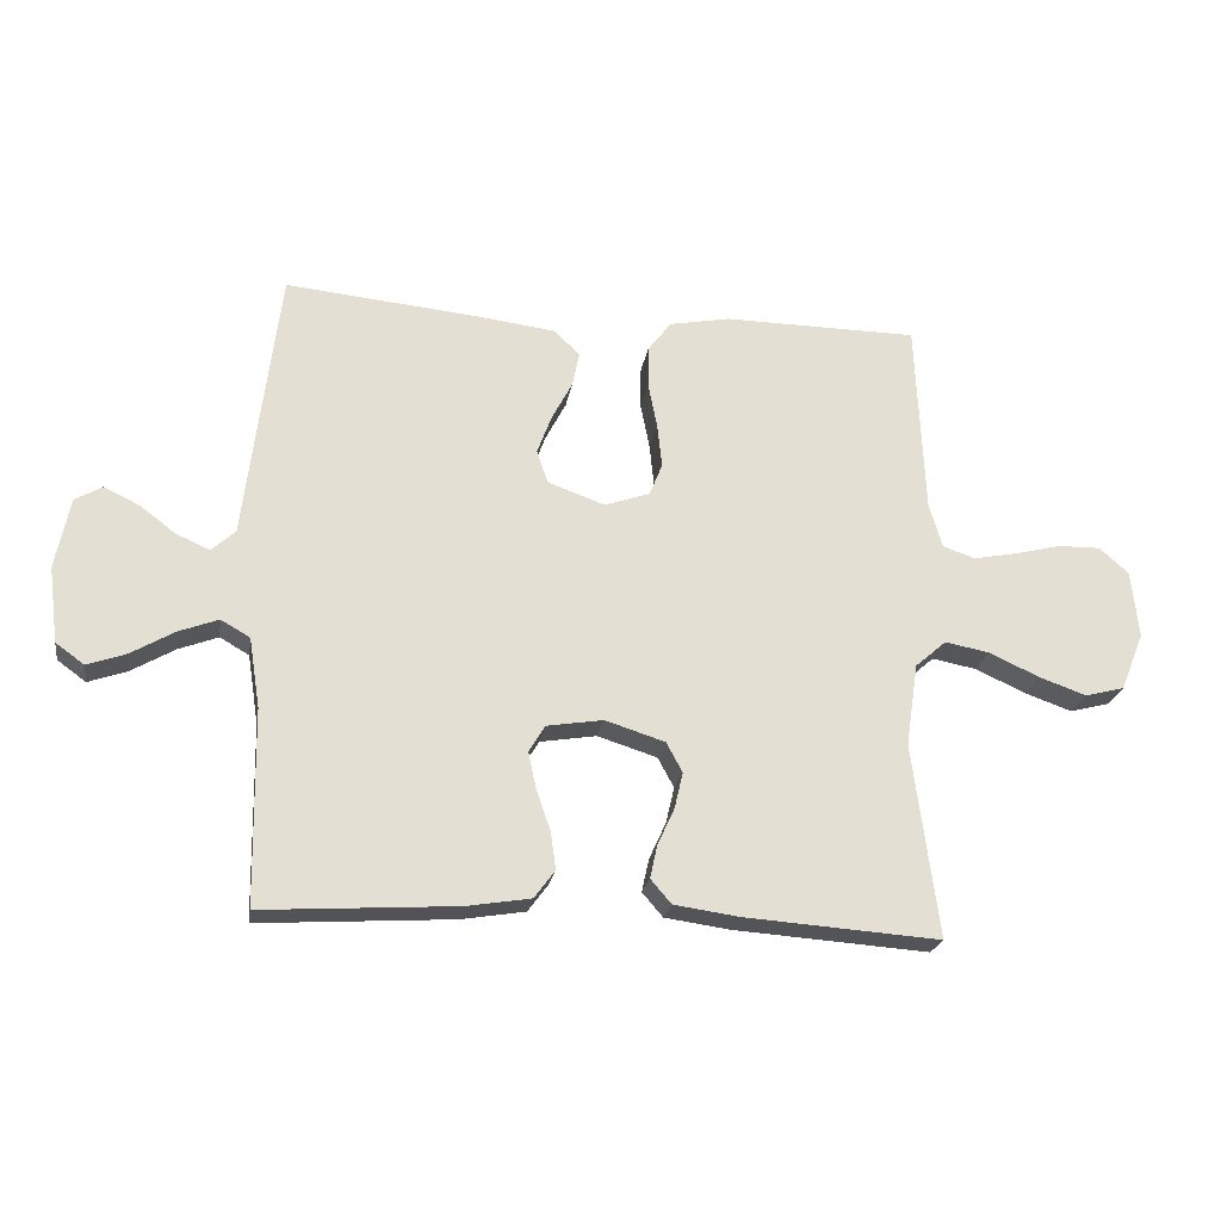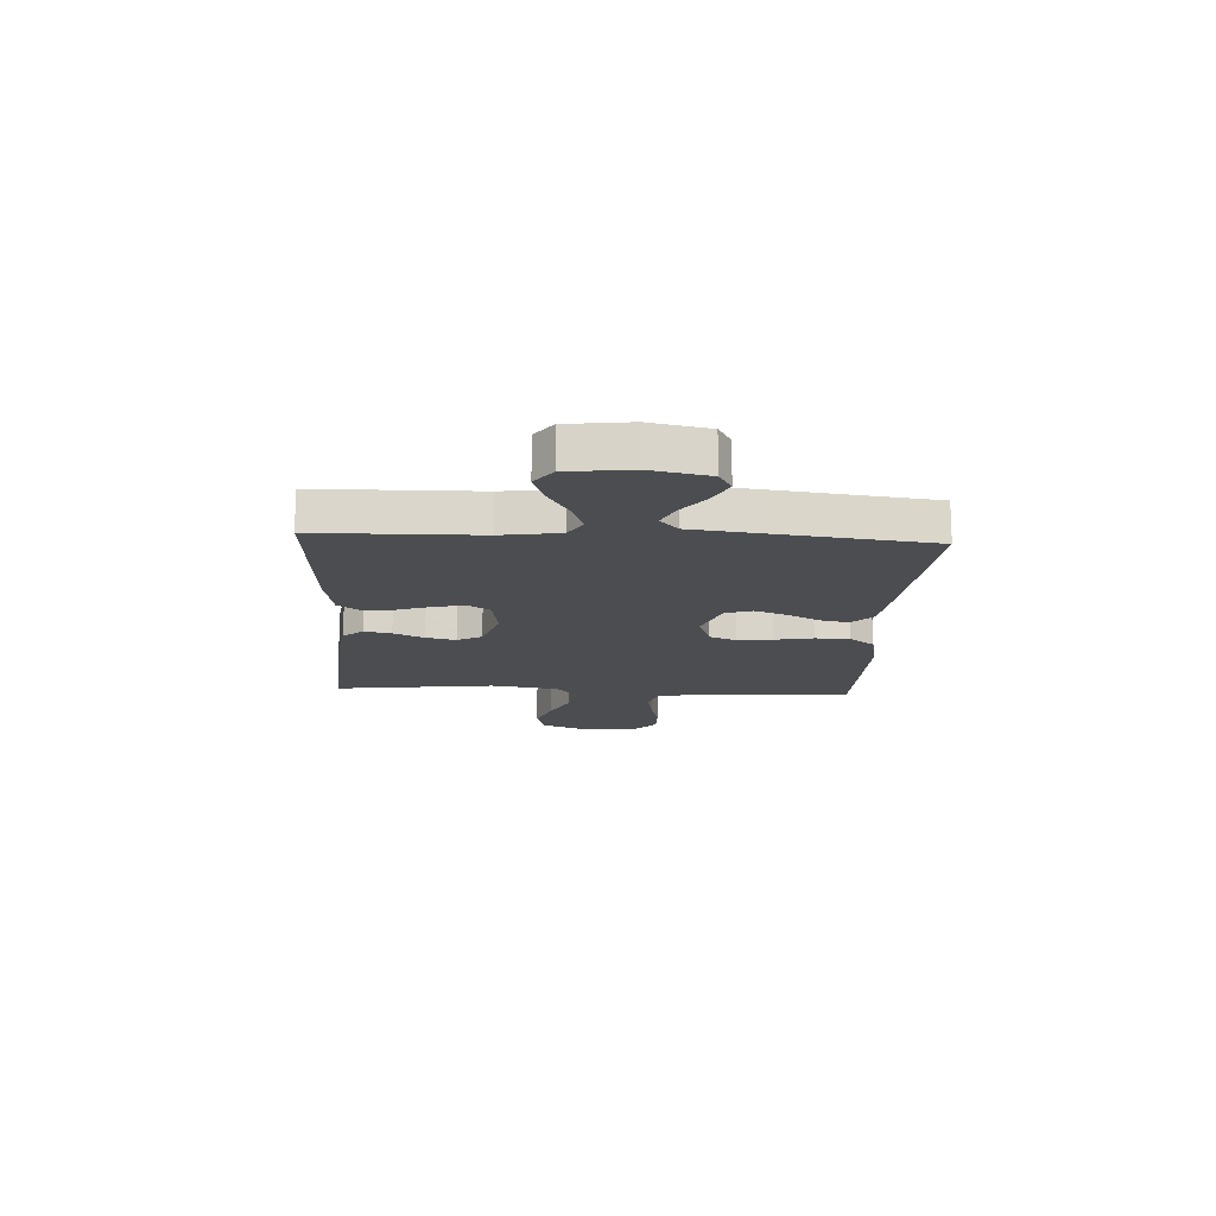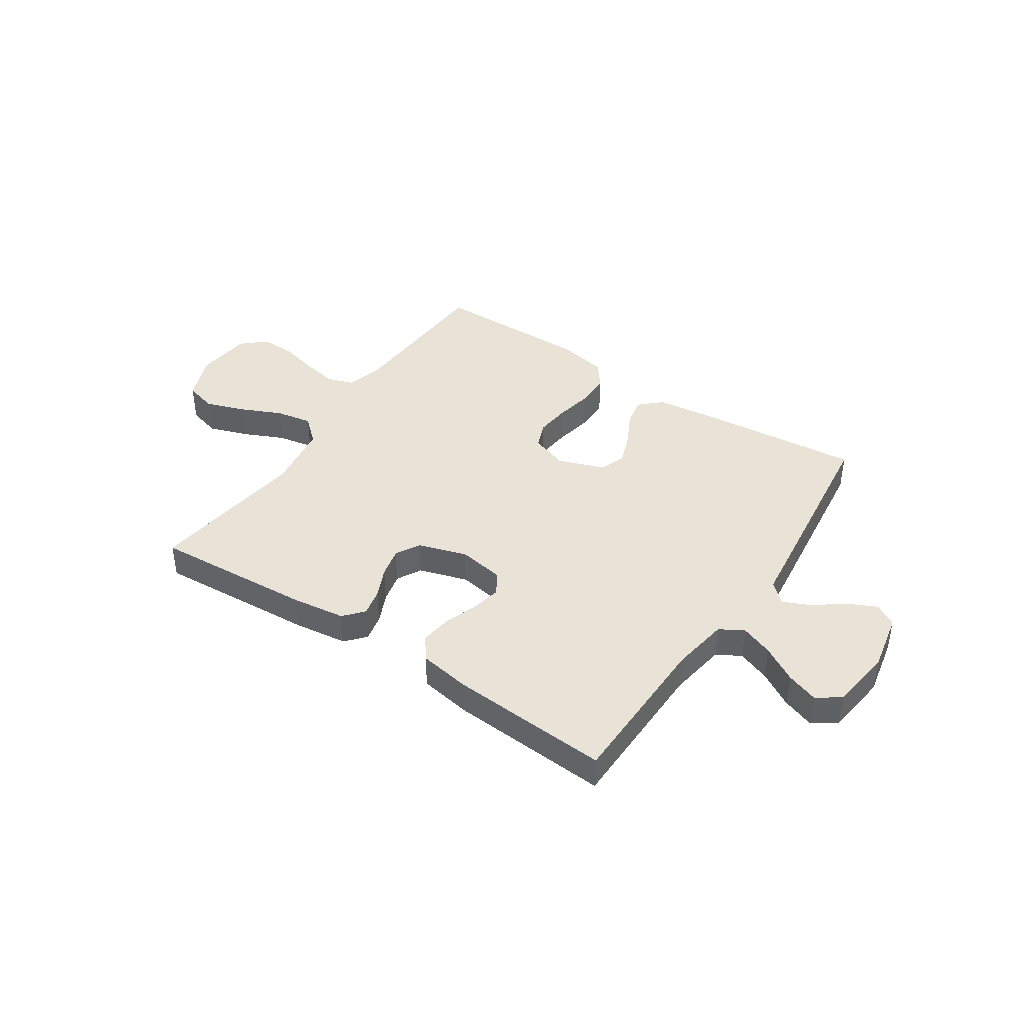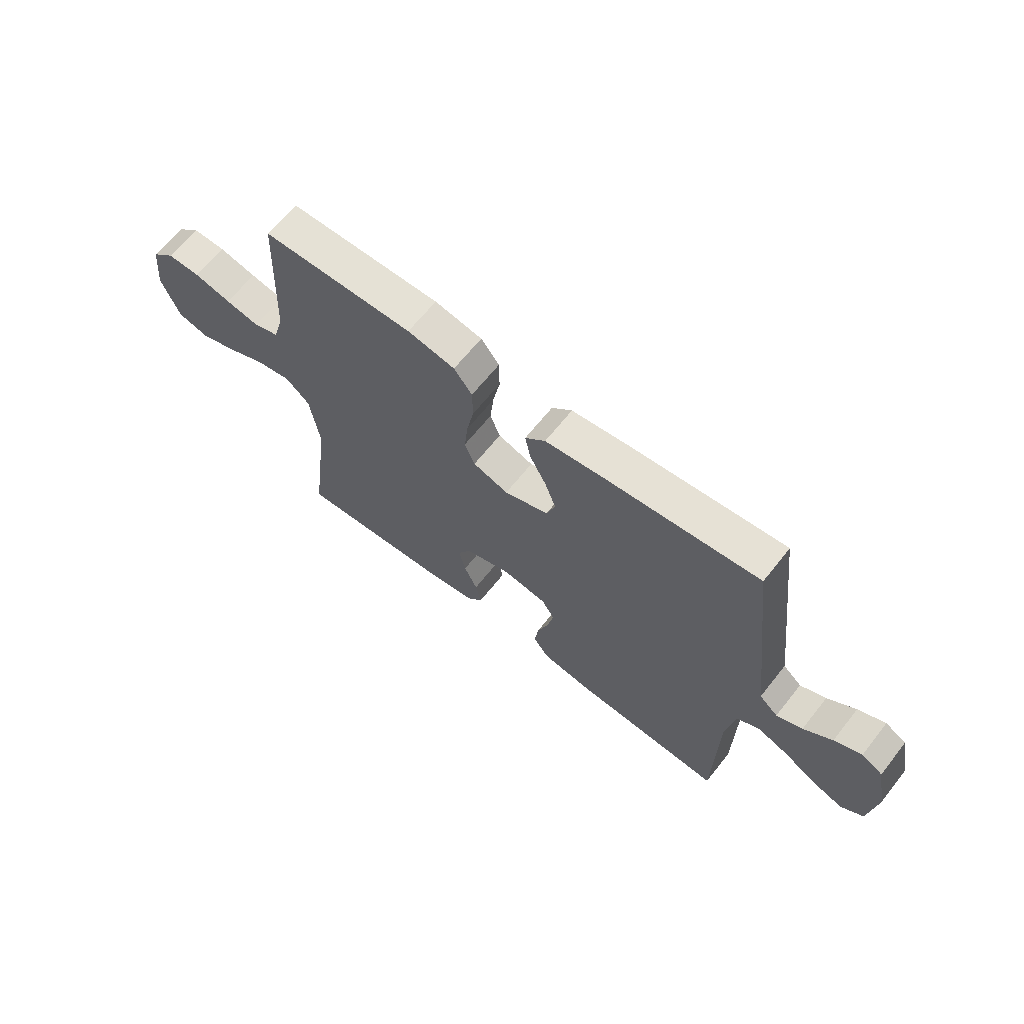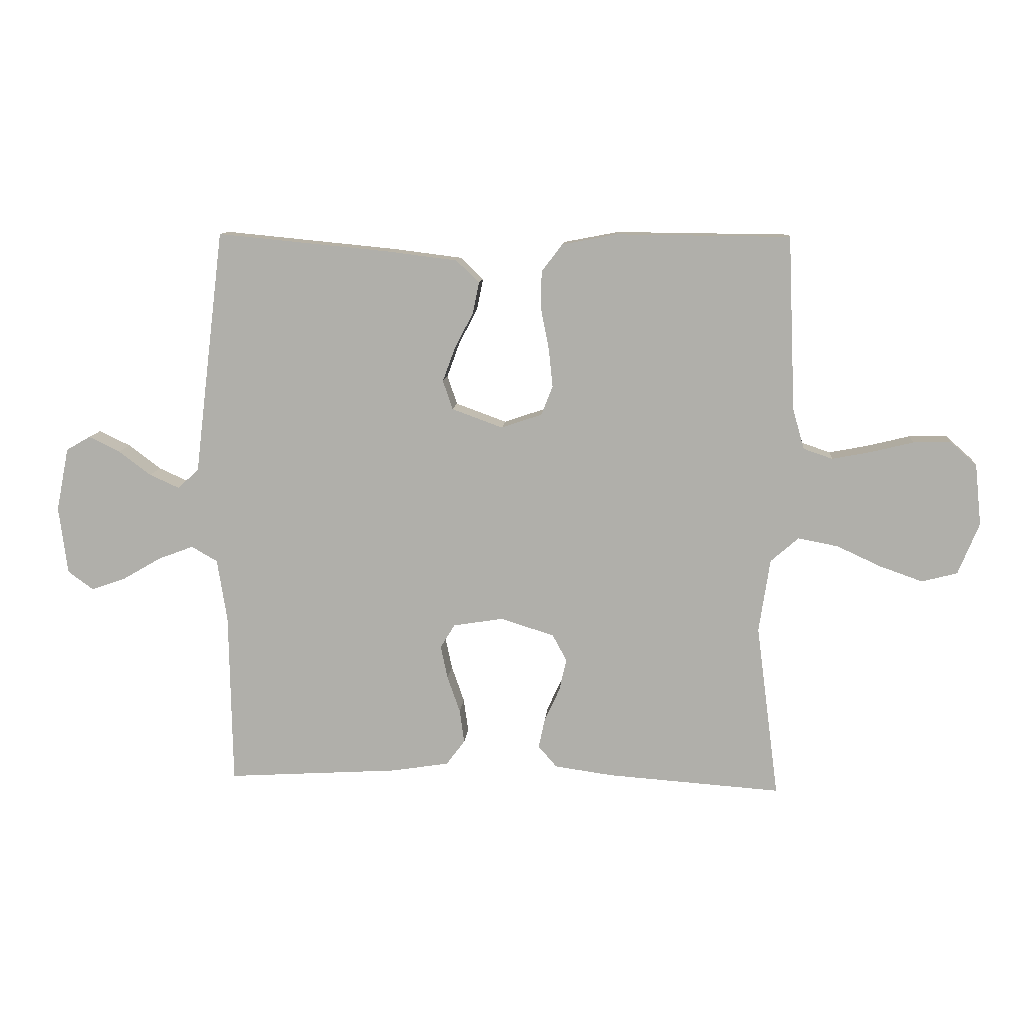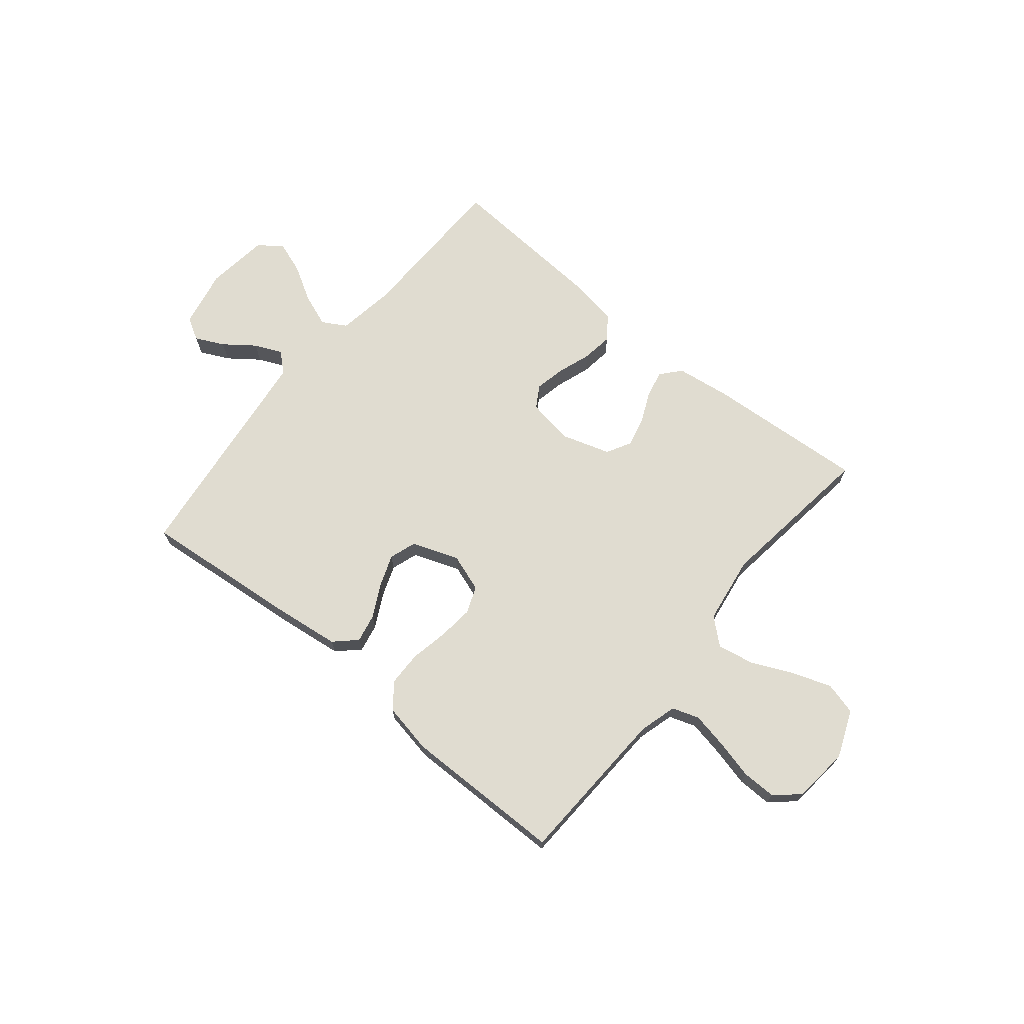
<metadata>
{"format":"obj","ext":"obj","renderer":"f3d","projection":"perspective","resolution":1024,"background":"white","views":[{"elev":-22.7,"azim":-9.2,"up":"+Z"},{"elev":-15.7,"azim":-93.2,"up":"+Y"},{"elev":41.7,"azim":-146.2,"up":"+Y"},{"elev":65.1,"azim":-141.6,"up":"+Z"},{"elev":11.0,"azim":4.9,"up":"+Z"},{"elev":69.6,"azim":39.4,"up":"+Y"}]}
</metadata>
<code>
v 0.5 0.07 0.5
v 0.513 0.07 0.2
v 0.533 0.07 0.13
v 0.583 0.07 0.113
v 0.65 0.07 0.126
v 0.723 0.07 0.144
v 0.788 0.07 0.145
v 0.833 0.07 0.105
v 0.844 0.07 0
v 0.808 0.07 -0.089
v 0.747 0.07 -0.105
v 0.673 0.07 -0.079
v 0.597 0.07 -0.044
v 0.528 0.07 -0.031
v 0.48 0.07 -0.073
v 0.461 0.07 -0.2
v 0.5 0.07 -0.5
v 0.2 0.07 -0.479
v 0.099 0.07 -0.465
v 0.067 0.07 -0.428
v 0.078 0.07 -0.377
v 0.104 0.07 -0.32
v 0.117 0.07 -0.264
v 0.092 0.07 -0.218
v 0 0.07 -0.189
v -0.087 0.07 -0.203
v -0.112 0.07 -0.244
v -0.1 0.07 -0.301
v -0.078 0.07 -0.364
v -0.07 0.07 -0.422
v -0.102 0.07 -0.465
v -0.2 0.07 -0.481
v -0.5 0.07 -0.5
v -0.505 0.07 -0.2
v -0.522 0.07 -0.092
v -0.567 0.07 -0.066
v -0.628 0.07 -0.089
v -0.695 0.07 -0.128
v -0.755 0.07 -0.149
v -0.799 0.07 -0.117
v -0.814 0.07 0
v -0.792 0.07 0.11
v -0.75 0.07 0.134
v -0.696 0.07 0.108
v -0.64 0.07 0.066
v -0.589 0.07 0.043
v -0.552 0.07 0.076
v -0.537 0.07 0.2
v -0.5 0.07 0.5
v -0.2 0.07 0.471
v -0.08 0.07 0.456
v -0.04 0.07 0.418
v -0.051 0.07 0.364
v -0.083 0.07 0.303
v -0.105 0.07 0.243
v -0.088 0.07 0.193
v 0 0.07 0.161
v 0.07 0.07 0.185
v 0.09 0.07 0.235
v 0.083 0.07 0.302
v 0.069 0.07 0.373
v 0.07 0.07 0.438
v 0.106 0.07 0.485
v 0.2 0.07 0.503
v 0.5 0 0.5
v 0.513 0 0.2
v 0.533 0 0.13
v 0.583 0 0.113
v 0.65 0 0.126
v 0.723 0 0.144
v 0.788 0 0.145
v 0.833 0 0.105
v 0.844 0 0
v 0.808 0 -0.089
v 0.747 0 -0.105
v 0.673 0 -0.079
v 0.597 0 -0.044
v 0.528 0 -0.031
v 0.48 0 -0.073
v 0.461 0 -0.2
v 0.5 0 -0.5
v 0.2 0 -0.479
v 0.099 0 -0.465
v 0.067 0 -0.428
v 0.078 0 -0.377
v 0.104 0 -0.32
v 0.117 0 -0.264
v 0.092 0 -0.218
v 0 0 -0.189
v -0.087 0 -0.203
v -0.112 0 -0.244
v -0.1 0 -0.301
v -0.078 0 -0.364
v -0.07 0 -0.422
v -0.102 0 -0.465
v -0.2 0 -0.481
v -0.5 0 -0.5
v -0.505 0 -0.2
v -0.522 0 -0.092
v -0.567 0 -0.066
v -0.628 0 -0.089
v -0.695 0 -0.128
v -0.755 0 -0.149
v -0.799 0 -0.117
v -0.814 0 0
v -0.792 0 0.11
v -0.75 0 0.134
v -0.696 0 0.108
v -0.64 0 0.066
v -0.589 0 0.043
v -0.552 0 0.076
v -0.537 0 0.2
v -0.5 0 0.5
v -0.2 0 0.471
v -0.08 0 0.456
v -0.04 0 0.418
v -0.051 0 0.364
v -0.083 0 0.303
v -0.105 0 0.243
v -0.088 0 0.193
v 0 0 0.161
v 0.07 0 0.185
v 0.09 0 0.235
v 0.083 0 0.302
v 0.069 0 0.373
v 0.07 0 0.438
v 0.106 0 0.485
v 0.2 0 0.503
f 64 1 2
f 63 64 2
f 62 63 2
f 61 62 2
f 60 61 2
f 59 60 2 3
f 58 59 3 4
f 57 58 4
f 52 53 54
f 51 52 54
f 50 51 54
f 49 50 54
f 48 49 54
f 47 48 54
f 46 47 54 55
f 43 44 45
f 42 43 45
f 41 42 45
f 40 41 45
f 39 40 45
f 38 39 45
f 37 38 45
f 36 37 45 46
f 46 55 56
f 36 46 56
f 35 36 56
f 32 33 34
f 31 32 34
f 30 31 34
f 29 30 34
f 28 29 34
f 27 28 34 35
f 20 21 22
f 19 20 22
f 18 19 22
f 17 18 22
f 16 17 22
f 15 16 22 23
f 14 15 23 24
f 11 12 13
f 10 11 13
f 9 10 13
f 8 9 13
f 7 8 13
f 6 7 13
f 5 6 13
f 4 5 13 14
f 14 24 25
f 4 14 25
f 57 4 25
f 35 56 57
f 27 35 57
f 26 27 57
f 25 26 57
f 66 65 128
f 66 128 127
f 66 127 126
f 66 126 125
f 66 125 124
f 67 66 124 123
f 68 67 123 122
f 68 122 121
f 118 117 116
f 118 116 115
f 118 115 114
f 118 114 113
f 118 113 112
f 118 112 111
f 119 118 111 110
f 109 108 107
f 109 107 106
f 109 106 105
f 109 105 104
f 109 104 103
f 109 103 102
f 109 102 101
f 110 109 101 100
f 120 119 110
f 120 110 100
f 120 100 99
f 98 97 96
f 98 96 95
f 98 95 94
f 98 94 93
f 98 93 92
f 99 98 92 91
f 86 85 84
f 86 84 83
f 86 83 82
f 86 82 81
f 86 81 80
f 87 86 80 79
f 88 87 79 78
f 77 76 75
f 77 75 74
f 77 74 73
f 77 73 72
f 77 72 71
f 77 71 70
f 77 70 69
f 78 77 69 68
f 89 88 78
f 89 78 68
f 89 68 121
f 121 120 99
f 121 99 91
f 121 91 90
f 121 90 89
f 1 65 66 2
f 2 66 67 3
f 3 67 68 4
f 4 68 69 5
f 5 69 70 6
f 6 70 71 7
f 7 71 72 8
f 8 72 73 9
f 9 73 74 10
f 10 74 75 11
f 11 75 76 12
f 12 76 77 13
f 13 77 78 14
f 14 78 79 15
f 15 79 80 16
f 16 80 81 17
f 17 81 82 18
f 18 82 83 19
f 19 83 84 20
f 20 84 85 21
f 21 85 86 22
f 22 86 87 23
f 23 87 88 24
f 24 88 89 25
f 25 89 90 26
f 26 90 91 27
f 27 91 92 28
f 28 92 93 29
f 29 93 94 30
f 30 94 95 31
f 31 95 96 32
f 32 96 97 33
f 33 97 98 34
f 34 98 99 35
f 35 99 100 36
f 36 100 101 37
f 37 101 102 38
f 38 102 103 39
f 39 103 104 40
f 40 104 105 41
f 41 105 106 42
f 42 106 107 43
f 43 107 108 44
f 44 108 109 45
f 45 109 110 46
f 46 110 111 47
f 47 111 112 48
f 48 112 113 49
f 49 113 114 50
f 50 114 115 51
f 51 115 116 52
f 52 116 117 53
f 53 117 118 54
f 54 118 119 55
f 55 119 120 56
f 56 120 121 57
f 57 121 122 58
f 58 122 123 59
f 59 123 124 60
f 60 124 125 61
f 61 125 126 62
f 62 126 127 63
f 63 127 128 64
f 64 128 65 1

</code>
